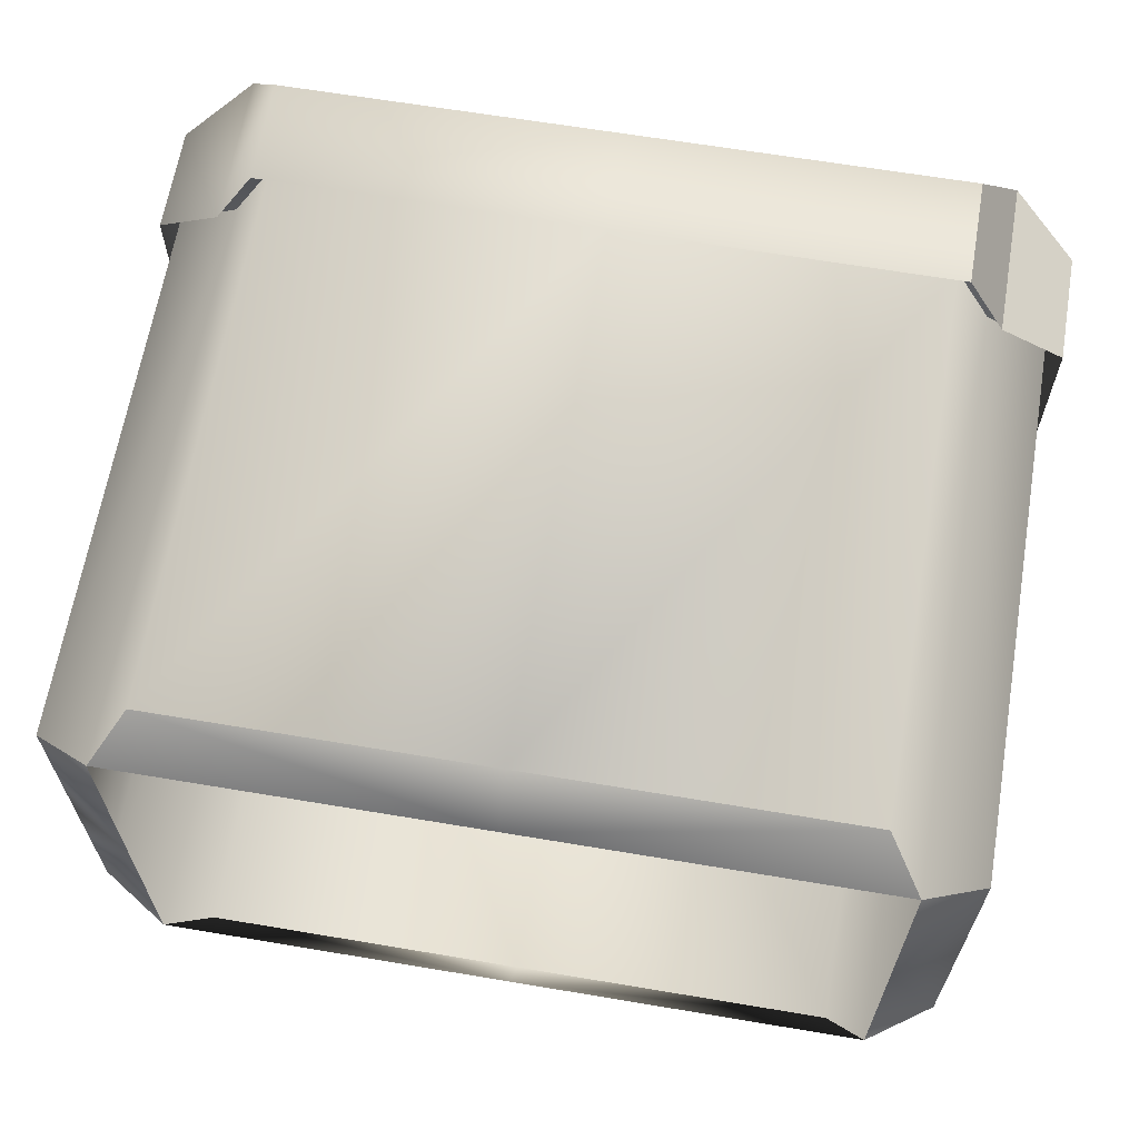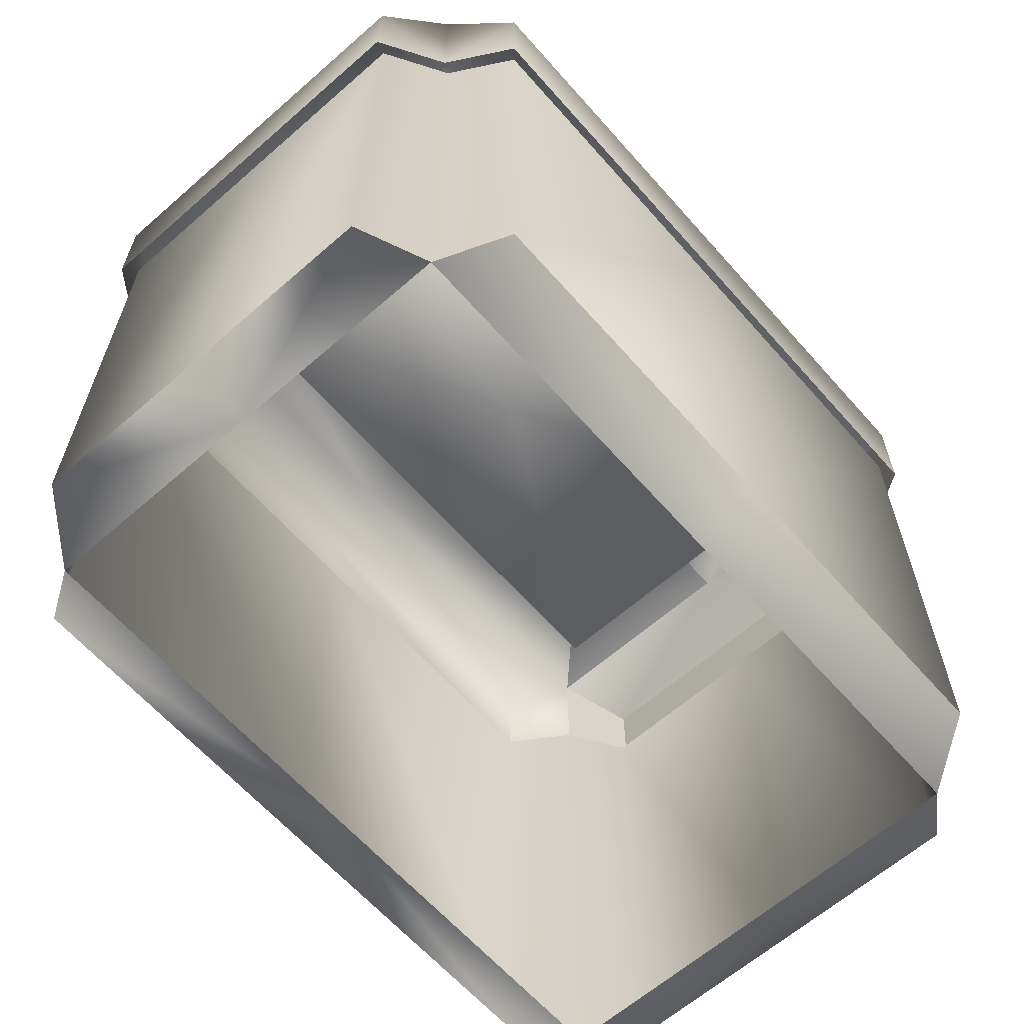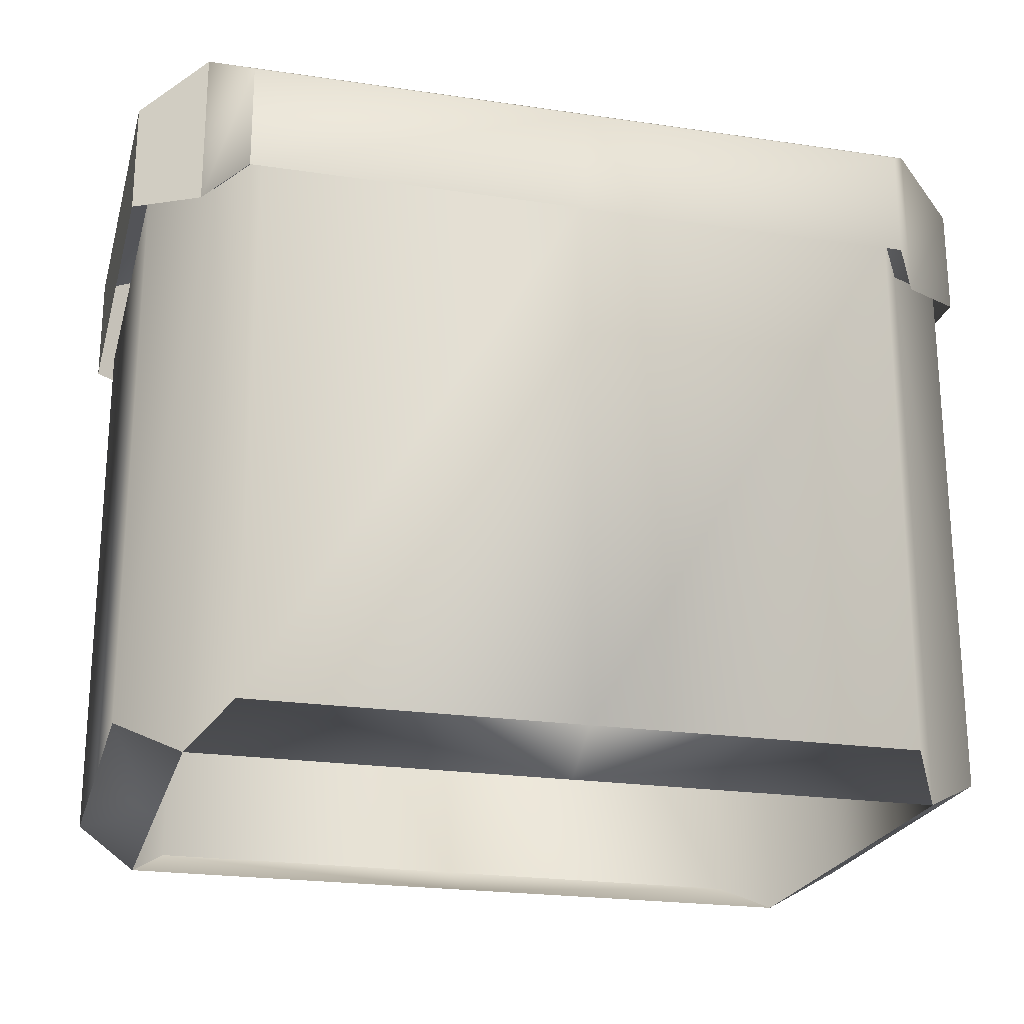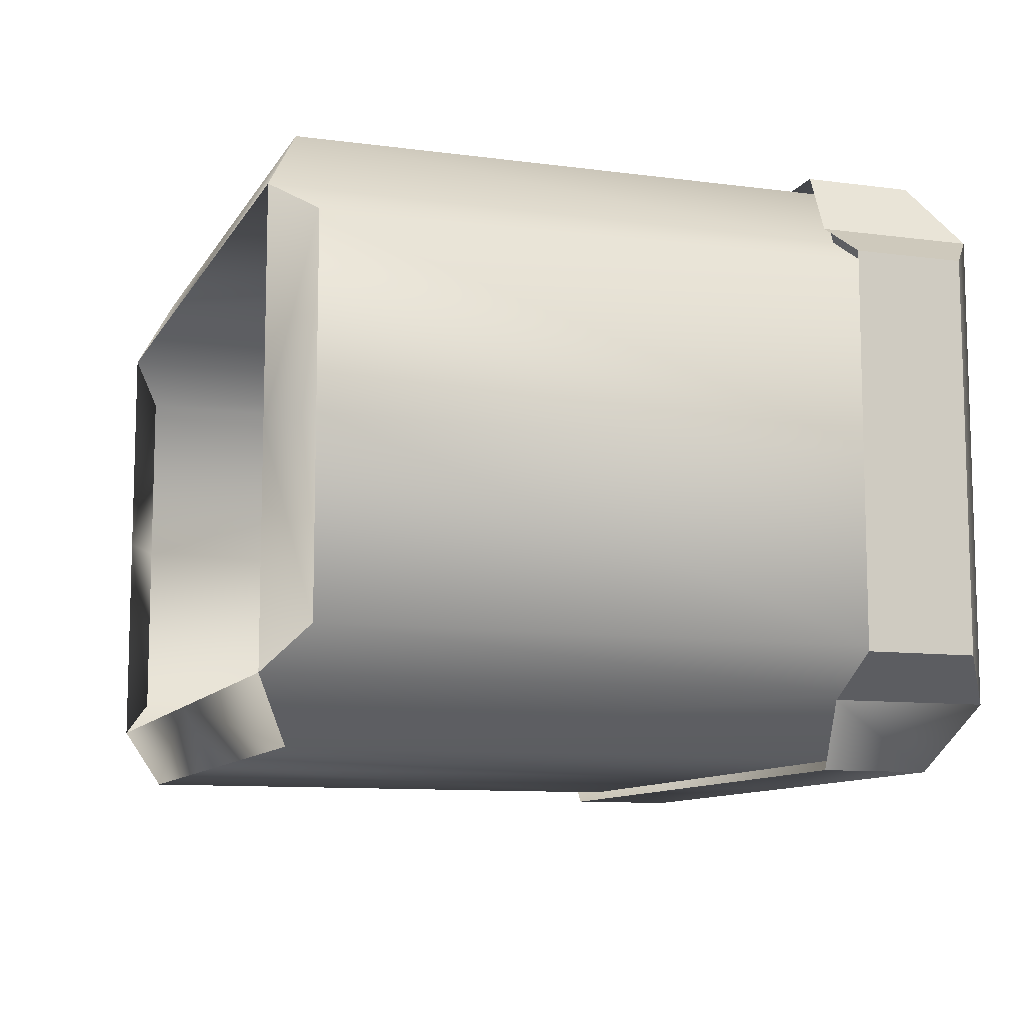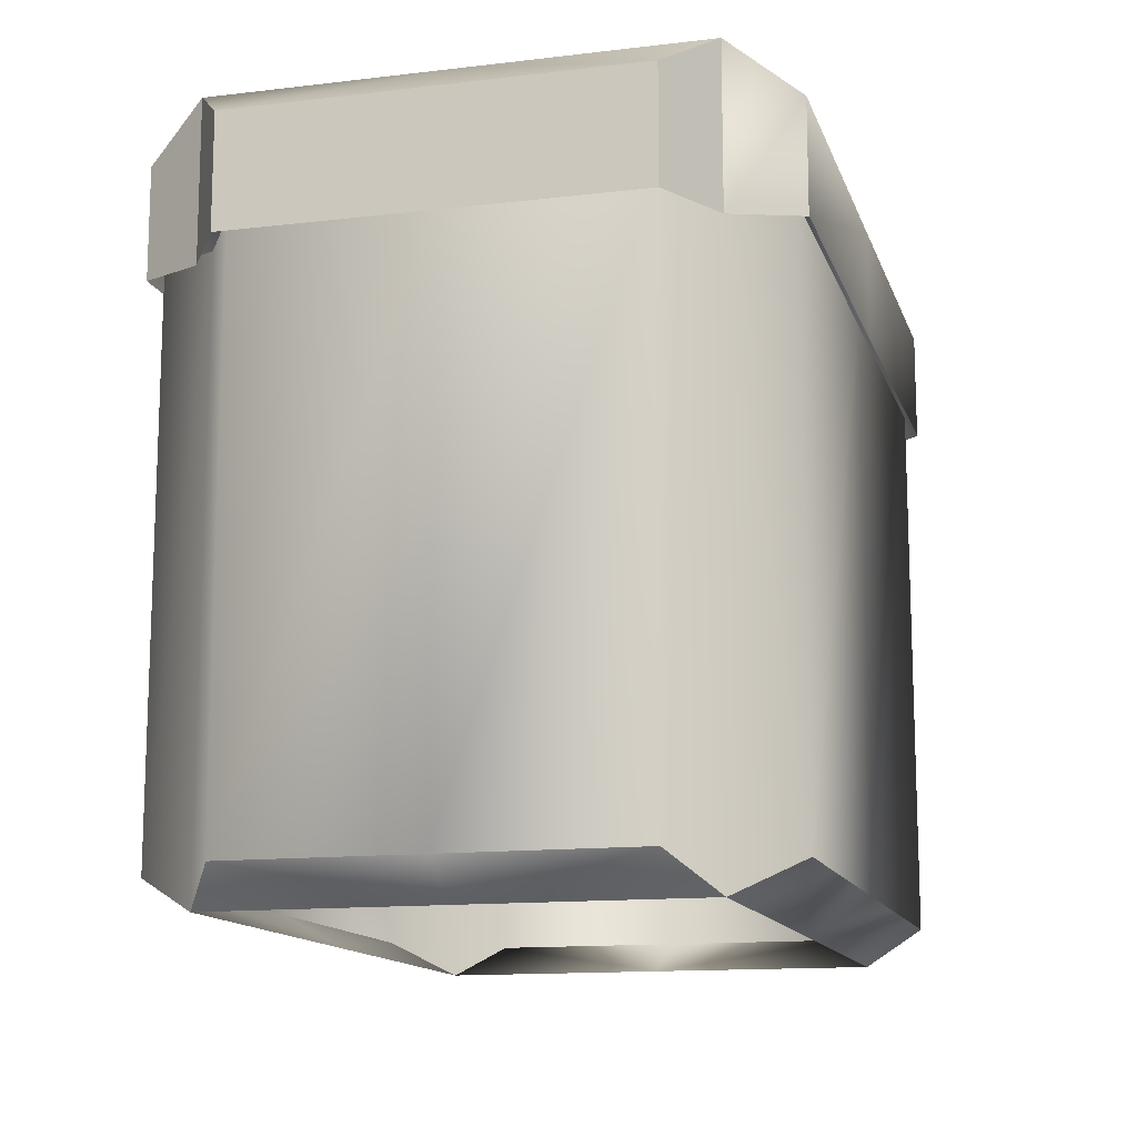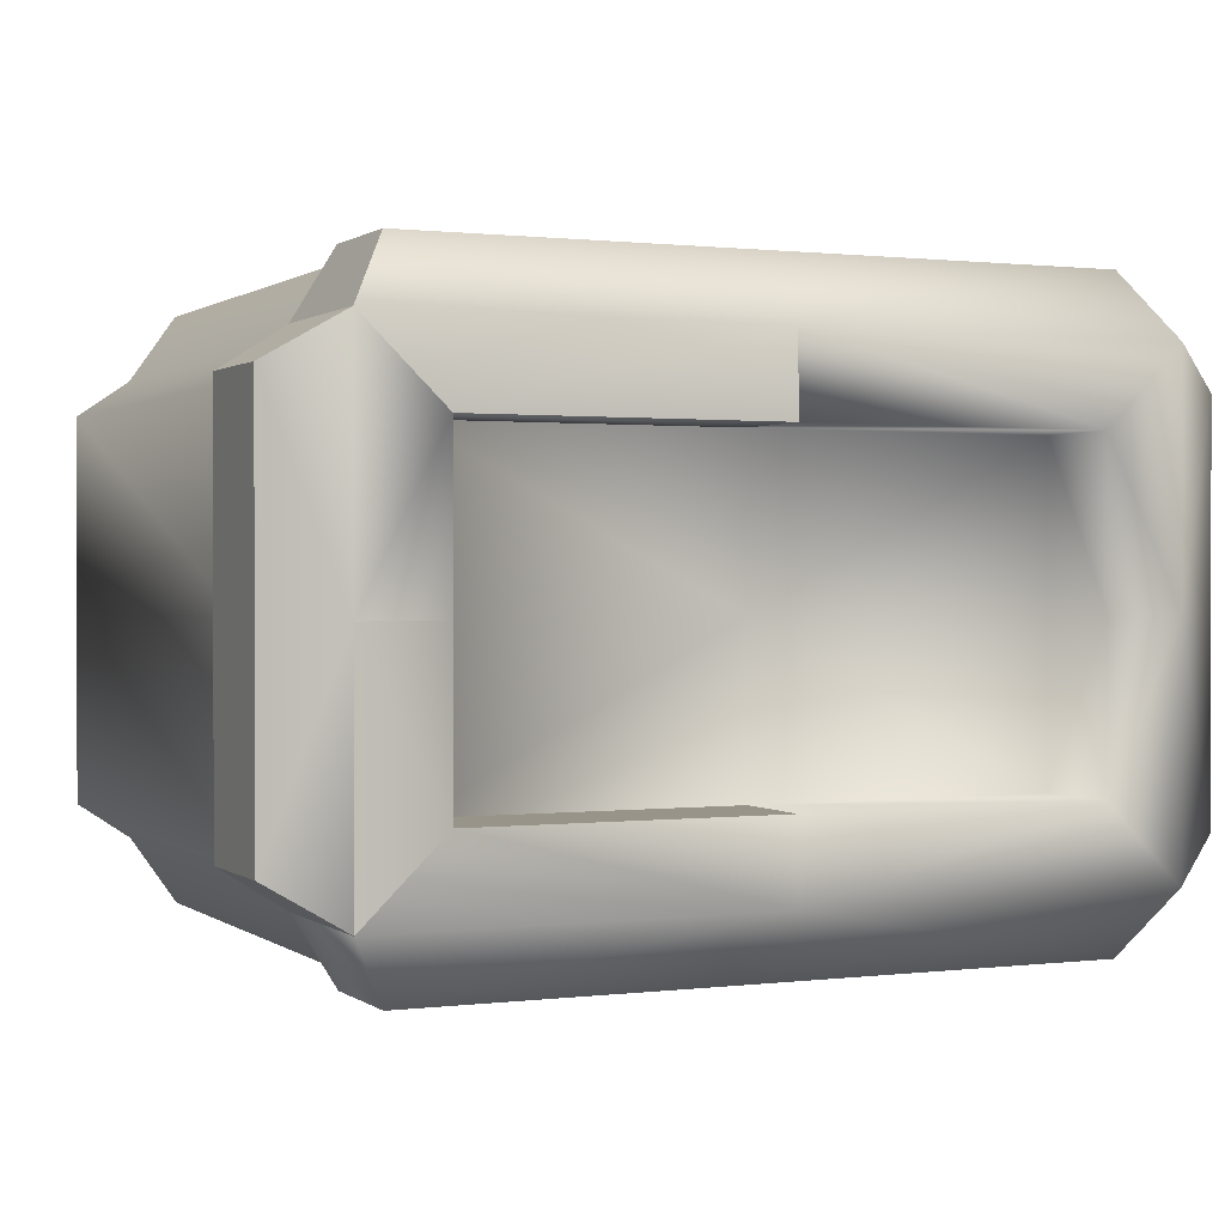
<metadata>
{"format":"obj","ext":"obj","renderer":"f3d","projection":"perspective","resolution":1024,"background":"white","views":[{"elev":64.5,"azim":9.6,"up":"+Z"},{"elev":-63.3,"azim":-48.6,"up":"+Y"},{"elev":-22.6,"azim":165.7,"up":"+Y"},{"elev":-10.1,"azim":71.2,"up":"+Z"},{"elev":-13.3,"azim":105.2,"up":"+Y"},{"elev":0.8,"azim":155.5,"up":"+Z"}]}
</metadata>
<code>
g fcbg_arkcity_003_container_01
v 0.4947 0.0001599 8.345e-07
v 0.5784 0.04673 -0.2569
v 0.4947 0.0001599 -0.3099
v 0.5784 0.04673 8.345e-07
v 0.5784 0.04673 0.2569
v 0.4947 0.0001599 0.3099
v 0.5784 0.7974 8.345e-07
v 0.5784 0.7971 -0.2569
v 0.5784 0.04673 -0.2569
v 0.5784 0.04673 0.2569
v 0.5784 0.7976 0.2569
v 0.4947 0.7933 -0.3099
v 0.4947 0.0001599 -0.3099
v 0.4947 0.7928 0.3099
v 0.4947 0.0001599 0.3099
v 0.4436 0.04673 0.3951
v 0.4436 0.7994 0.3951
v 0.4436 0.04673 -0.3951
v 0.4436 0.8006 -0.3951
v 2.205e-06 0.7996 -0.3951
v 2.205e-06 0.04673 -0.3951
v -0.4436 0.7986 -0.3951
v -0.4436 0.04673 -0.3951
v -0.4947 0.7893 -0.3099
v -0.4947 0.0001599 -0.3099
v -0.5783 0.04673 -0.2569
v -0.5783 0.7996 -0.2569
v -0.5783 0.8003 8.345e-07
v -0.5783 0.04673 -6.557e-07
v -0.5783 0.801 0.2569
v -0.5783 0.04673 0.2569
v -0.4947 0.7923 0.3099
v -0.4947 0.0001599 0.3099
v -0.4436 0.04673 0.3951
v -0.4436 0.8016 0.3951
v 0.4436 0.04673 -0.3951
v 2.205e-06 0.0001599 -0.3099
v 0.4947 0.0001599 -0.3099
v -0.4436 0.04673 -0.3951
v -0.4947 0.0001599 -0.3099
v -0.5783 0.04673 -0.2569
v -0.4947 0.0001599 -6.557e-07
v -0.4947 0.0001599 -0.3099
v -0.5783 0.04673 0.2569
v -0.4947 0.0001599 0.3099
v 0.4436 0.04673 0.3951
v 0.4947 0.0001599 0.3099
v 2.205e-06 0.0001599 0.3099
v 2.205e-06 0.04673 0.3951
v -0.4436 0.04673 0.3951
v -0.4947 0.0001599 0.3099
v 0.4436 0.7994 0.3951
v 0.4436 0.04673 0.3951
v 2.205e-06 0.8005 0.3951
v -0.4436 0.04673 0.3951
v -0.4436 0.8016 0.3951
v 0.6007 0.9255 -0.2669
v 0.5139 0.9851 8.345e-07
v 0.5139 0.9851 -0.3218
v 0.6007 0.9255 8.345e-07
v 0.6007 0.9255 0.2669
v 0.5139 0.9851 0.3218
v 0.4064 0.988 0.2153
v 0.4064 0.988 8.345e-07
v 0.4064 0.8645 8.345e-07
v 0.4064 0.8645 -0.2153
v 0.4064 0.988 -0.2153
v 0.5139 0.9851 8.345e-07
v 0.5139 0.9851 -0.3218
v 0.4064 0.8645 0.2153
v 0.4064 0.988 8.345e-07
v 0.4064 0.988 0.2153
v 0.4064 0.988 -0.2153
v 0.4064 0.8645 -0.2153
v 6.557e-07 0.8645 -0.2153
v 6.557e-07 0.988 -0.2153
v 0.5139 0.77 -0.3218
v 0.6007 0.774 -0.2669
v 0.6007 0.9255 -0.2669
v 0.5139 0.9851 -0.3218
v 0.5139 0.77 -0.3218
v 0.5139 0.9851 -0.3218
v 0.4608 0.9255 -0.4104
v 0.4608 0.7776 -0.4104
v 6.557e-07 0.9851 -0.3218
v 0.5139 0.9851 -0.3218
v 0.4064 0.988 -0.2153
v 6.557e-07 0.988 -0.2153
v 6.557e-07 0.9255 -0.4104
v 0.4608 0.7776 -0.4104
v 6.557e-07 0.7766 -0.4104
v -0.4608 0.9255 -0.4104
v -0.4608 0.7756 -0.4104
v -0.5139 0.7659 -0.3218
v -0.5139 0.9851 -0.3218
v -0.5139 0.9851 -0.3218
v -0.4064 0.988 -0.2153
v 6.557e-07 0.8645 -0.2153
v -0.4064 0.8645 -0.2153
v -0.6007 0.9255 -0.2669
v -0.6007 0.7766 -0.2669
v -0.6007 0.7773 8.345e-07
v -0.6007 0.9255 8.345e-07
v -0.6007 0.9255 0.2669
v -0.6007 0.7781 0.2669
v -0.5139 0.769 0.3218
v -0.5139 0.9851 0.3218
v -0.4608 0.9255 0.4104
v -0.4608 0.7786 0.4104
v -0.5139 0.9851 -0.3218
v -0.5139 0.9851 8.345e-07
v -0.6007 0.9255 8.345e-07
v -0.6007 0.9255 0.2669
v -0.5139 0.9851 0.3218
v -0.4064 0.988 -0.2153
v -0.4064 0.988 0.2153
v -0.4064 0.988 8.345e-07
v -0.4064 0.8645 -0.2153
v -0.4064 0.8645 0.2153
v -0.4064 0.8645 8.345e-07
v 0.6007 0.7742 8.345e-07
v 0.6007 0.9255 -0.2669
v 0.6007 0.774 -0.2669
v 0.6007 0.9255 8.345e-07
v 0.6007 0.9255 0.2669
v 0.6007 0.7745 0.2669
v 0.4064 0.988 0.2153
v 6.557e-07 0.9851 0.3218
v 6.557e-07 0.988 0.2153
v 0.5139 0.9851 0.3218
v 0.4608 0.9255 0.4104
v 6.557e-07 0.9255 0.4104
v -0.4608 0.9255 0.4104
v -0.5139 0.9851 0.3218
v -0.4064 0.988 0.2153
v 6.557e-07 0.988 0.2153
v 6.557e-07 0.8645 0.2153
v -0.4064 0.8645 0.2153
v 6.557e-07 0.8645 0.2153
v 0.4064 0.988 0.2153
v 0.4064 0.8645 0.2153
v 0.6007 0.9255 0.2669
v 0.6007 0.7745 0.2669
v 0.5139 0.7695 0.3218
v 0.5139 0.9851 0.3218
v 0.4608 0.9255 0.4104
v 0.5139 0.9851 0.3218
v 0.5139 0.7695 0.3218
v 0.4608 0.7764 0.4104
v 0.4608 0.9255 0.4104
v 0.4608 0.7764 0.4104
v 6.557e-07 0.7775 0.4104
v 6.557e-07 0.9255 0.4104
v -0.4608 0.7786 0.4104
v -0.4608 0.9255 0.4104
v -0.4064 0.8645 0.2153
v -0.4064 0.8645 8.345e-07
v 6.557e-07 0.8645 8.345e-07
v 6.557e-07 0.8645 0.2153
v -0.4064 0.8645 -0.2153
v 0.4064 0.8645 0.2153
v 6.557e-07 0.8645 -0.2153
v 0.4064 0.8645 8.345e-07
v 0.4064 0.8645 -0.2153
g fcbg_arkcity_003_container_01_0
f 3 2 1
f 2 4 1
f 1 4 5
f 6 1 5
f 8 7 4
f 9 8 4
f 4 7 10
f 7 11 10
f 12 8 9
f 13 12 9
f 10 11 14
f 15 10 14
f 15 14 16
f 14 17 16
f 13 18 12
f 18 19 12
f 20 19 18
f 21 20 18
f 22 20 21
f 23 22 21
f 24 22 23
f 25 24 23
f 25 26 24
f 26 27 24
f 28 27 26
f 29 28 26
f 30 28 29
f 31 30 29
f 32 30 31
f 33 32 31
f 33 34 32
f 34 35 32
f 37 21 36
f 38 37 36
f 21 37 39
f 37 40 39
f 42 29 41
f 43 42 41
f 44 29 42
f 45 44 42
f 48 47 46
f 49 48 46
f 48 49 50
f 51 48 50
f 53 52 49
f 52 54 49
f 49 54 55
f 54 56 55
f 59 58 57
f 58 60 57
f 60 58 61
f 58 62 61
f 62 58 63
f 58 64 63
f 66 65 64
f 67 66 64
f 67 64 68
f 69 67 68
f 71 65 70
f 72 71 70
f 75 74 73
f 76 75 73
f 79 78 77
f 80 79 77
f 83 82 81
f 84 83 81
f 86 83 85
f 86 85 87
f 85 88 87
f 83 89 85
f 83 90 89
f 90 91 89
f 89 91 92
f 85 89 92
f 91 93 92
f 93 94 92
f 95 85 92
f 94 96 92
f 85 95 97
f 88 85 97
f 88 97 98
f 97 99 98
f 96 94 100
f 94 101 100
f 101 102 100
f 102 103 100
f 104 103 102
f 105 104 102
f 104 105 106
f 107 104 106
f 108 107 106
f 109 108 106
f 111 110 100
f 112 111 100
f 111 112 113
f 114 111 113
f 110 111 115
f 114 116 111
f 111 117 115
f 116 117 111
f 115 117 118
f 116 119 117
f 117 120 118
f 119 120 117
f 123 122 121
f 122 124 121
f 121 124 125
f 126 121 125
f 129 128 127
f 128 130 127
f 130 128 131
f 128 132 131
f 133 132 128
f 134 133 128
f 134 128 135
f 128 136 135
f 136 137 135
f 137 138 135
f 136 140 139
f 140 141 139
f 144 143 142
f 145 144 142
f 148 147 146
f 149 148 146
f 152 151 150
f 153 152 150
f 154 152 153
f 155 154 153
f 158 157 156
f 159 158 156
f 160 157 158
f 159 161 158
f 162 160 158
f 161 163 158
f 162 158 164
f 158 163 164

</code>
